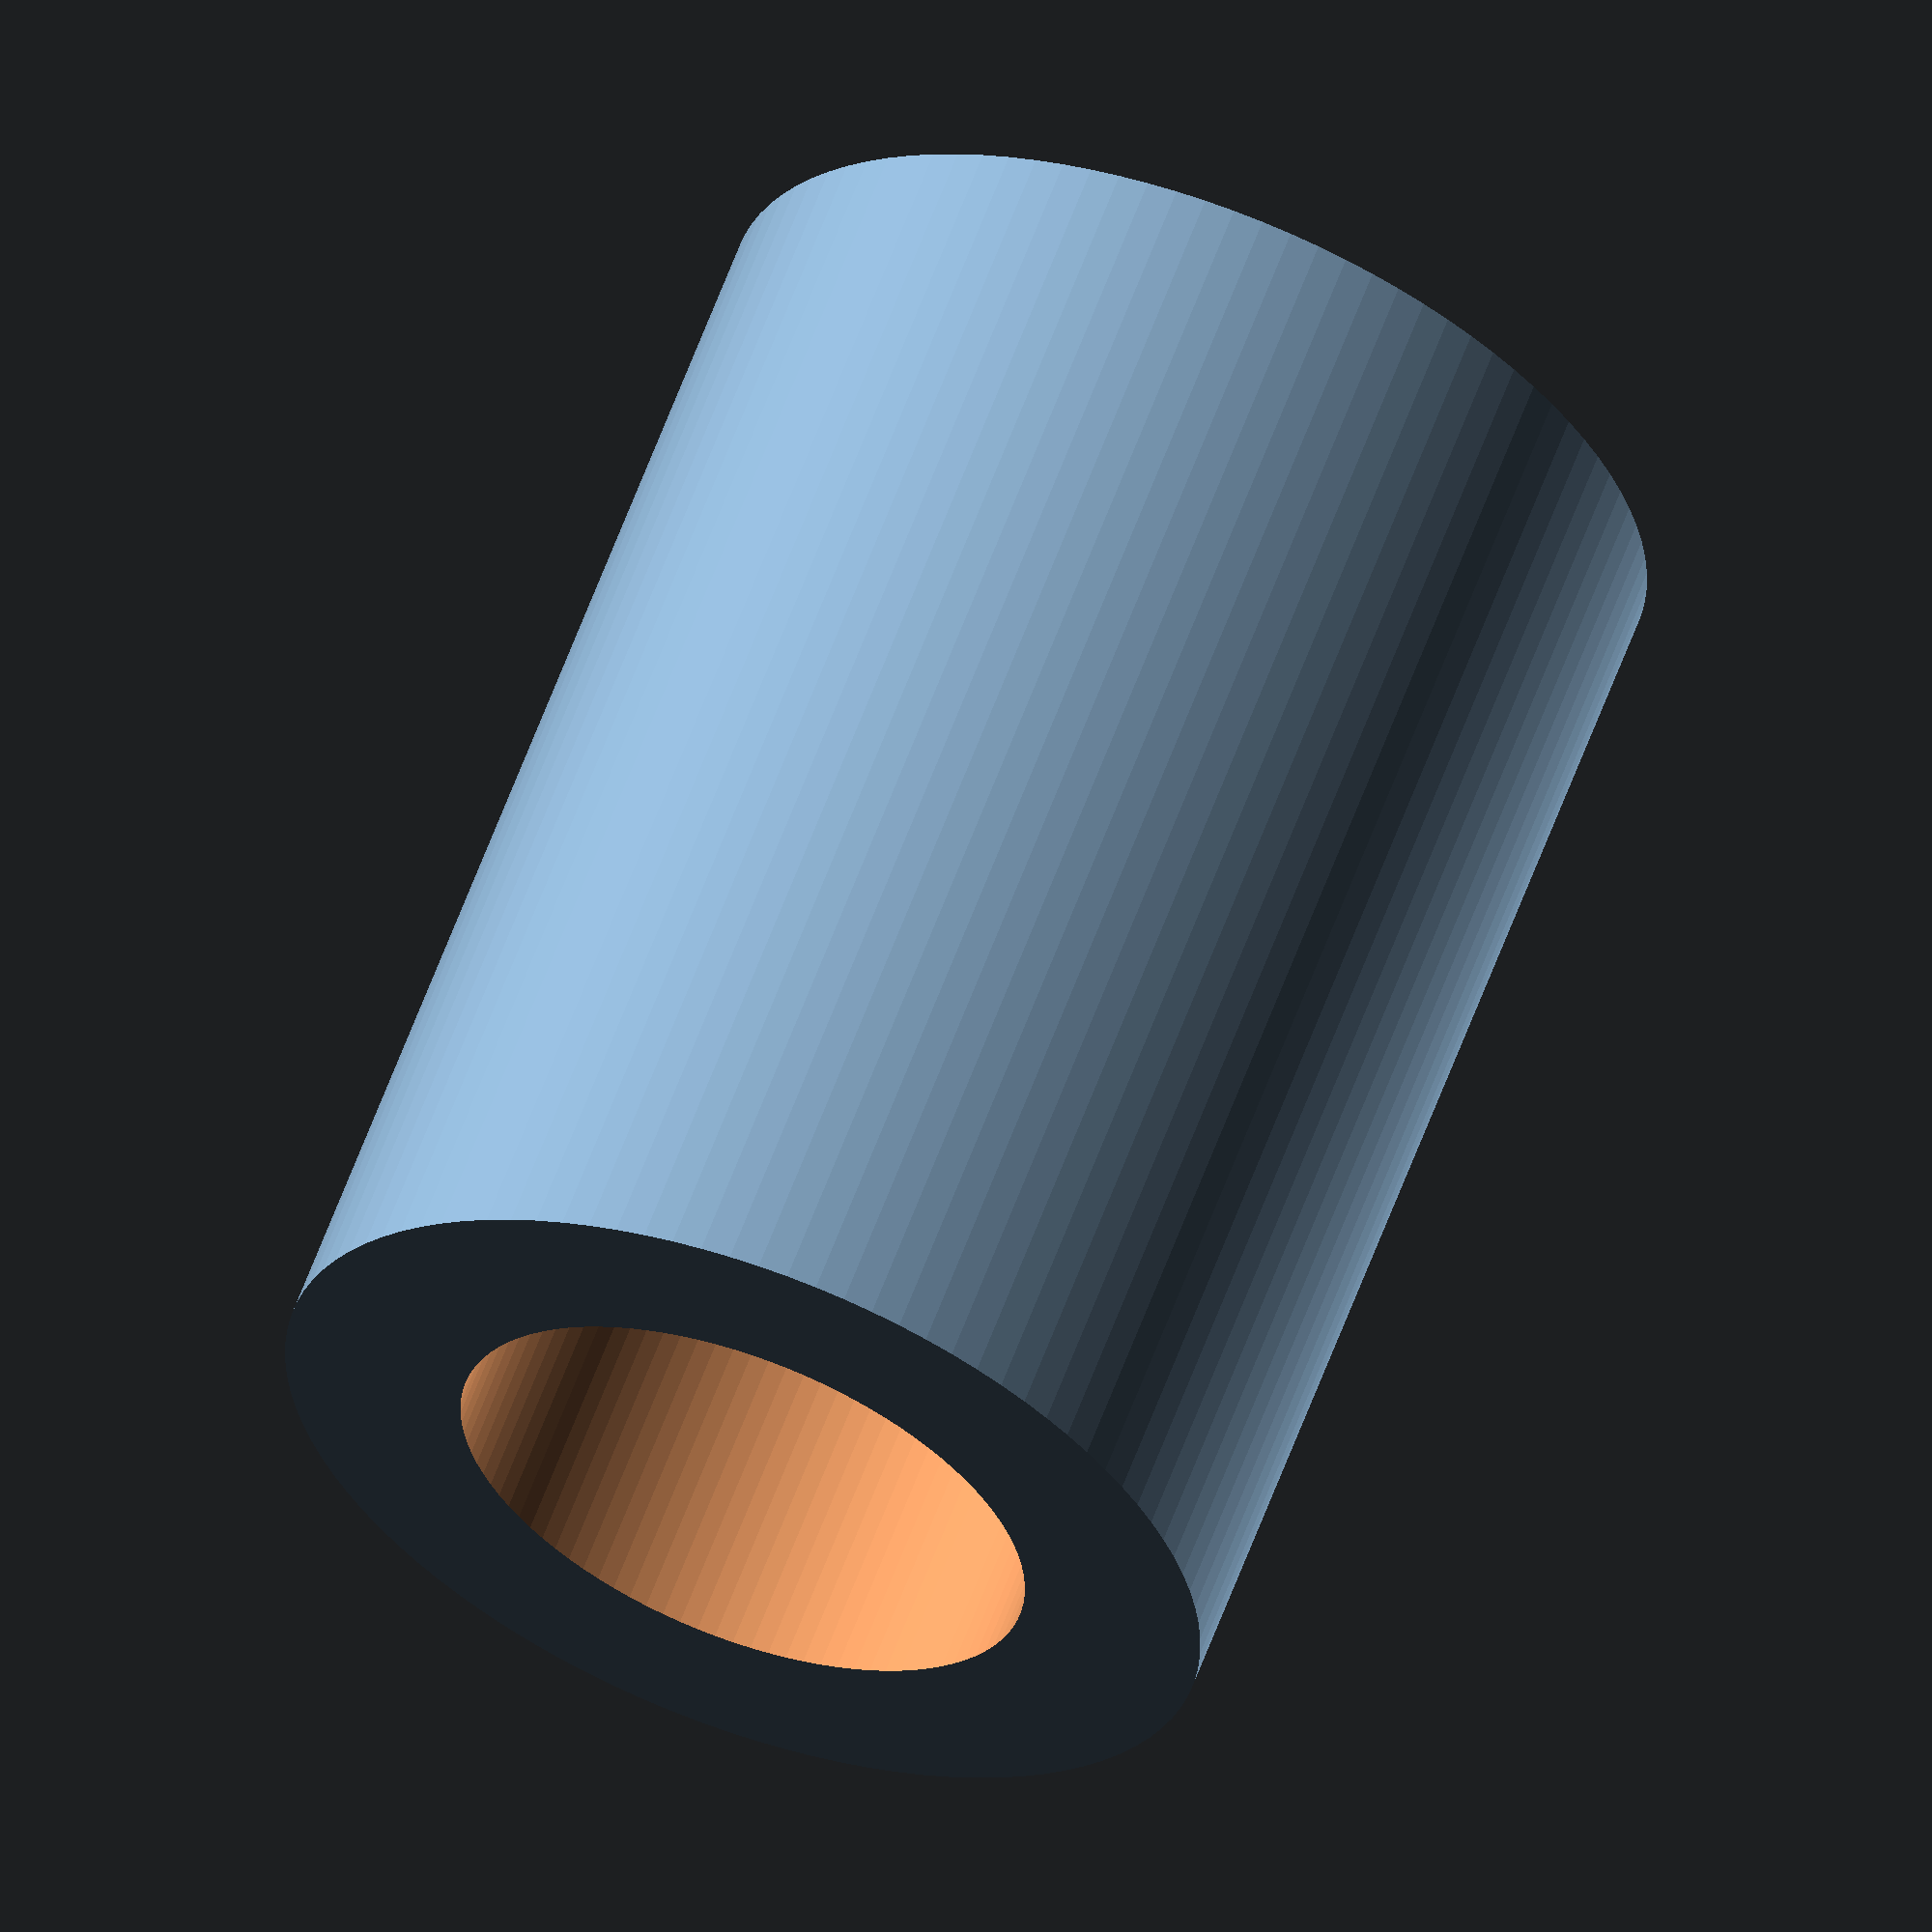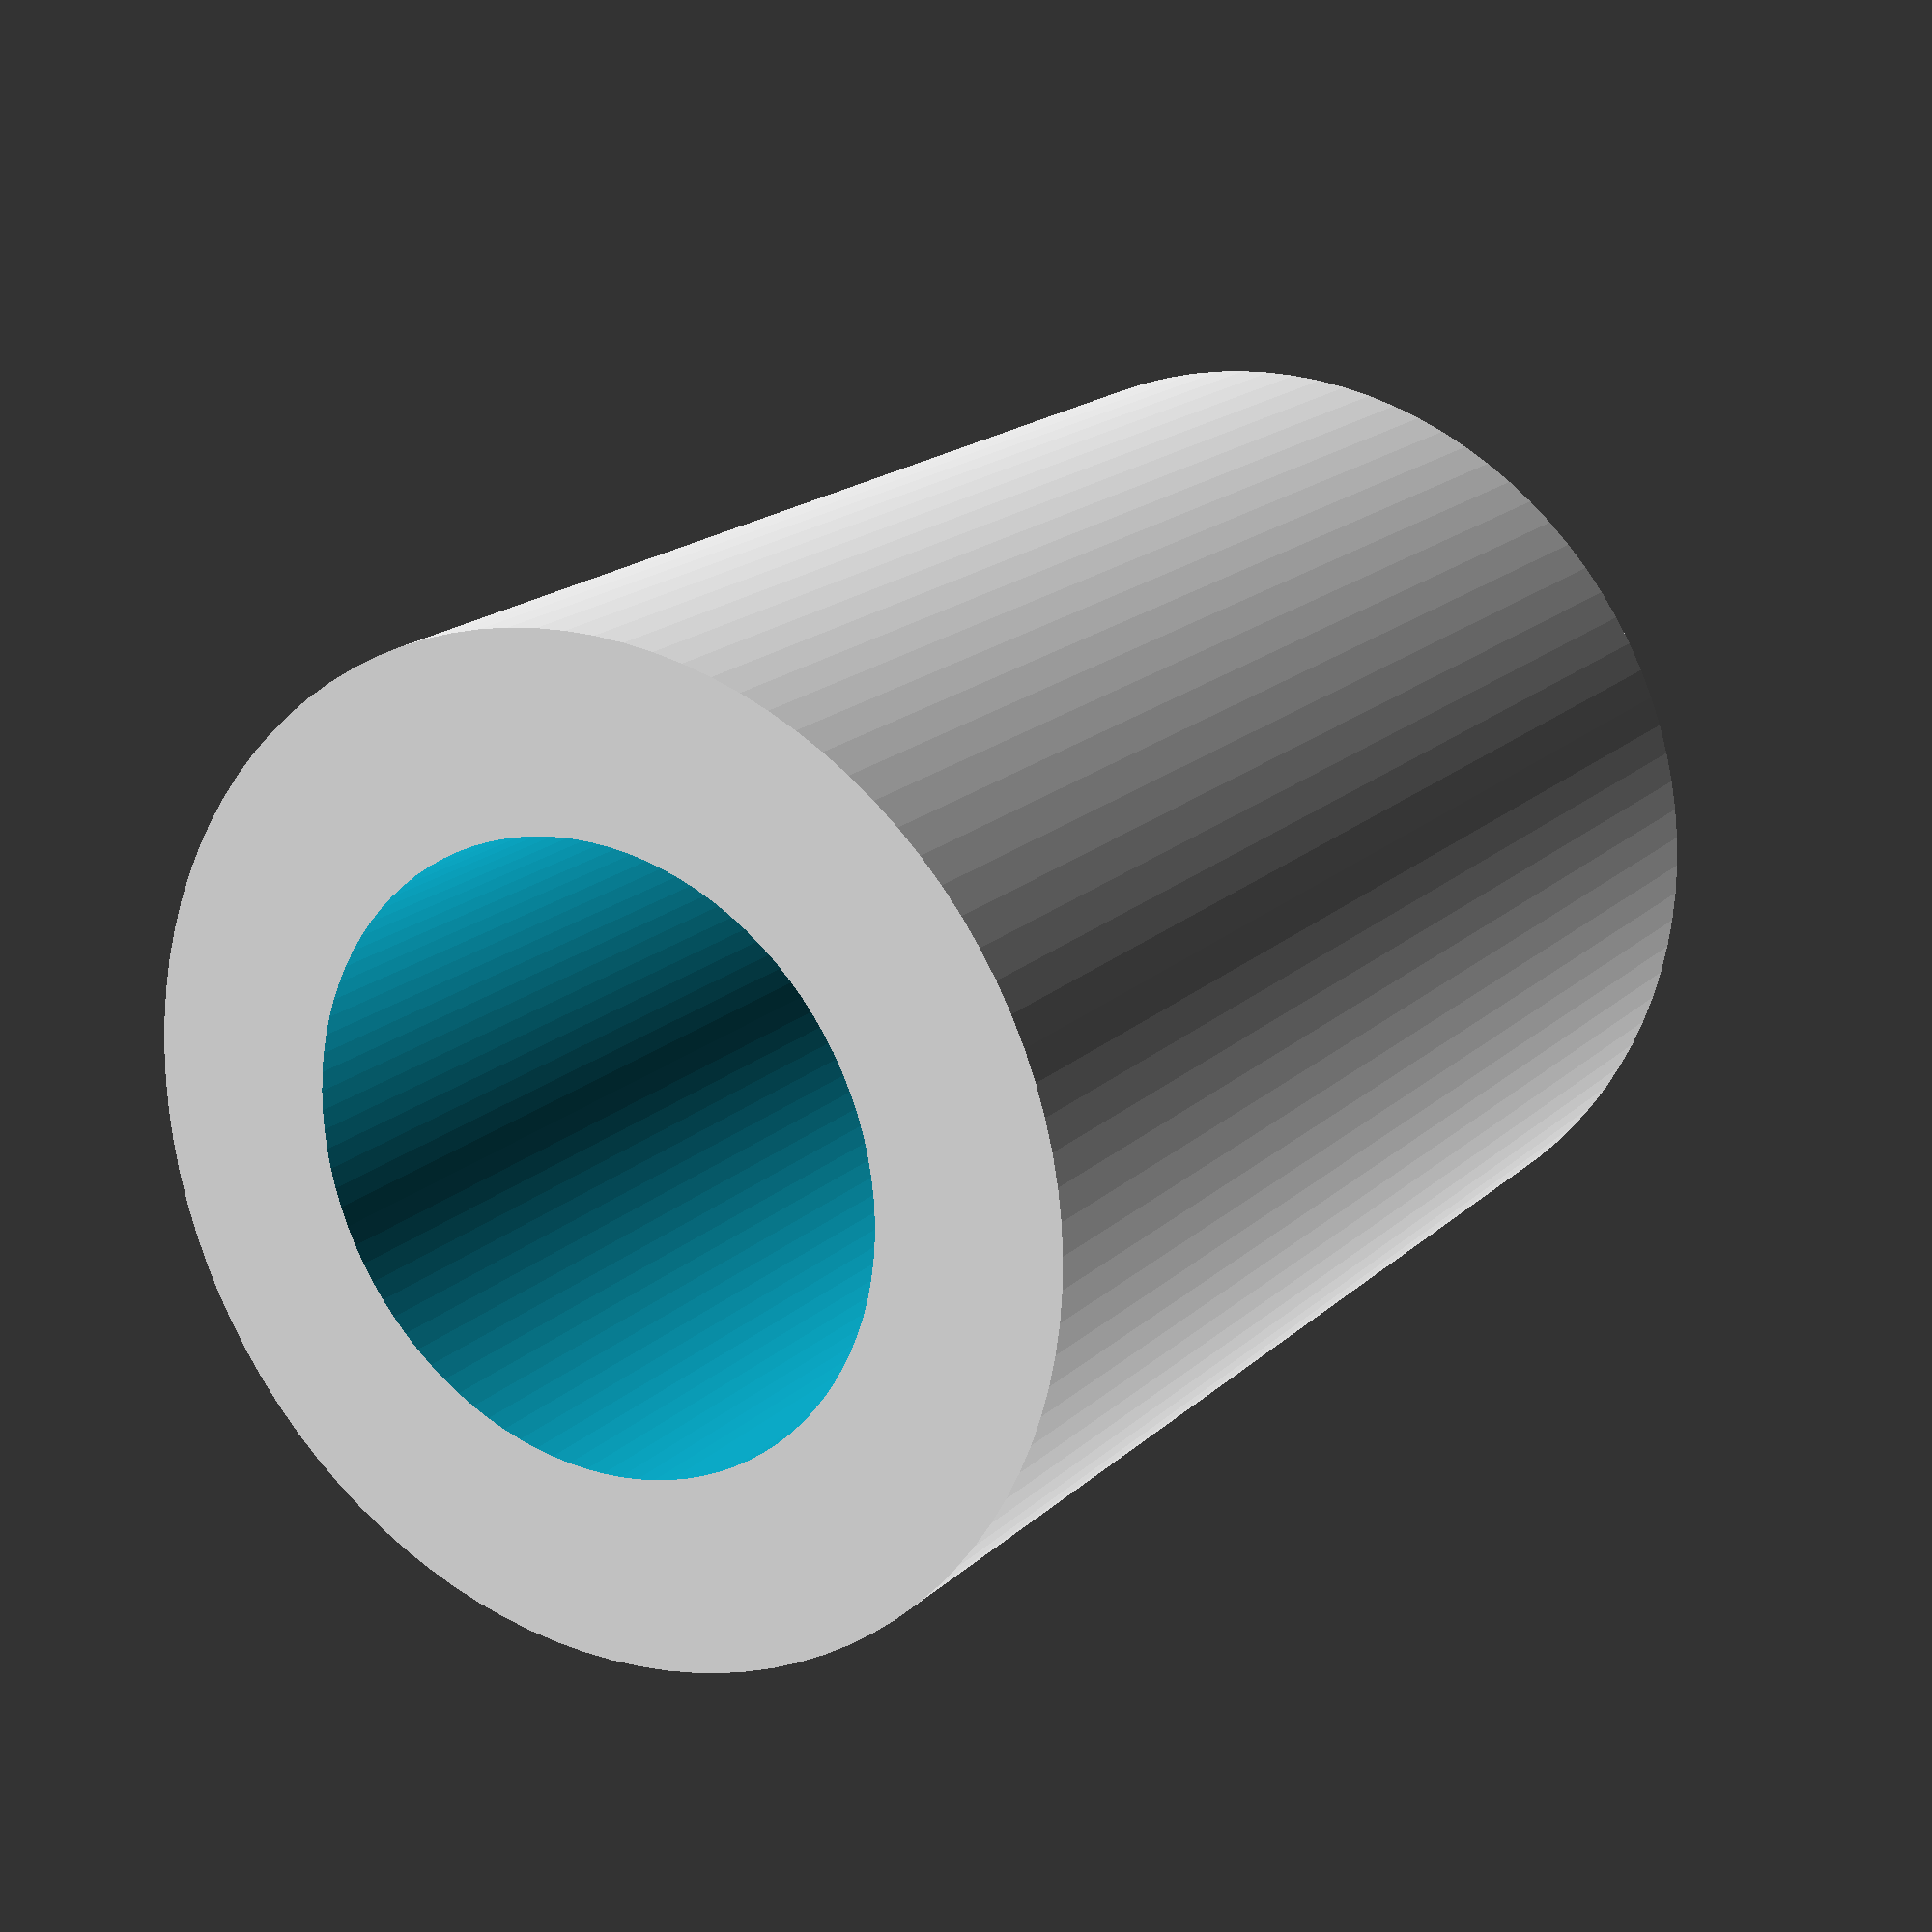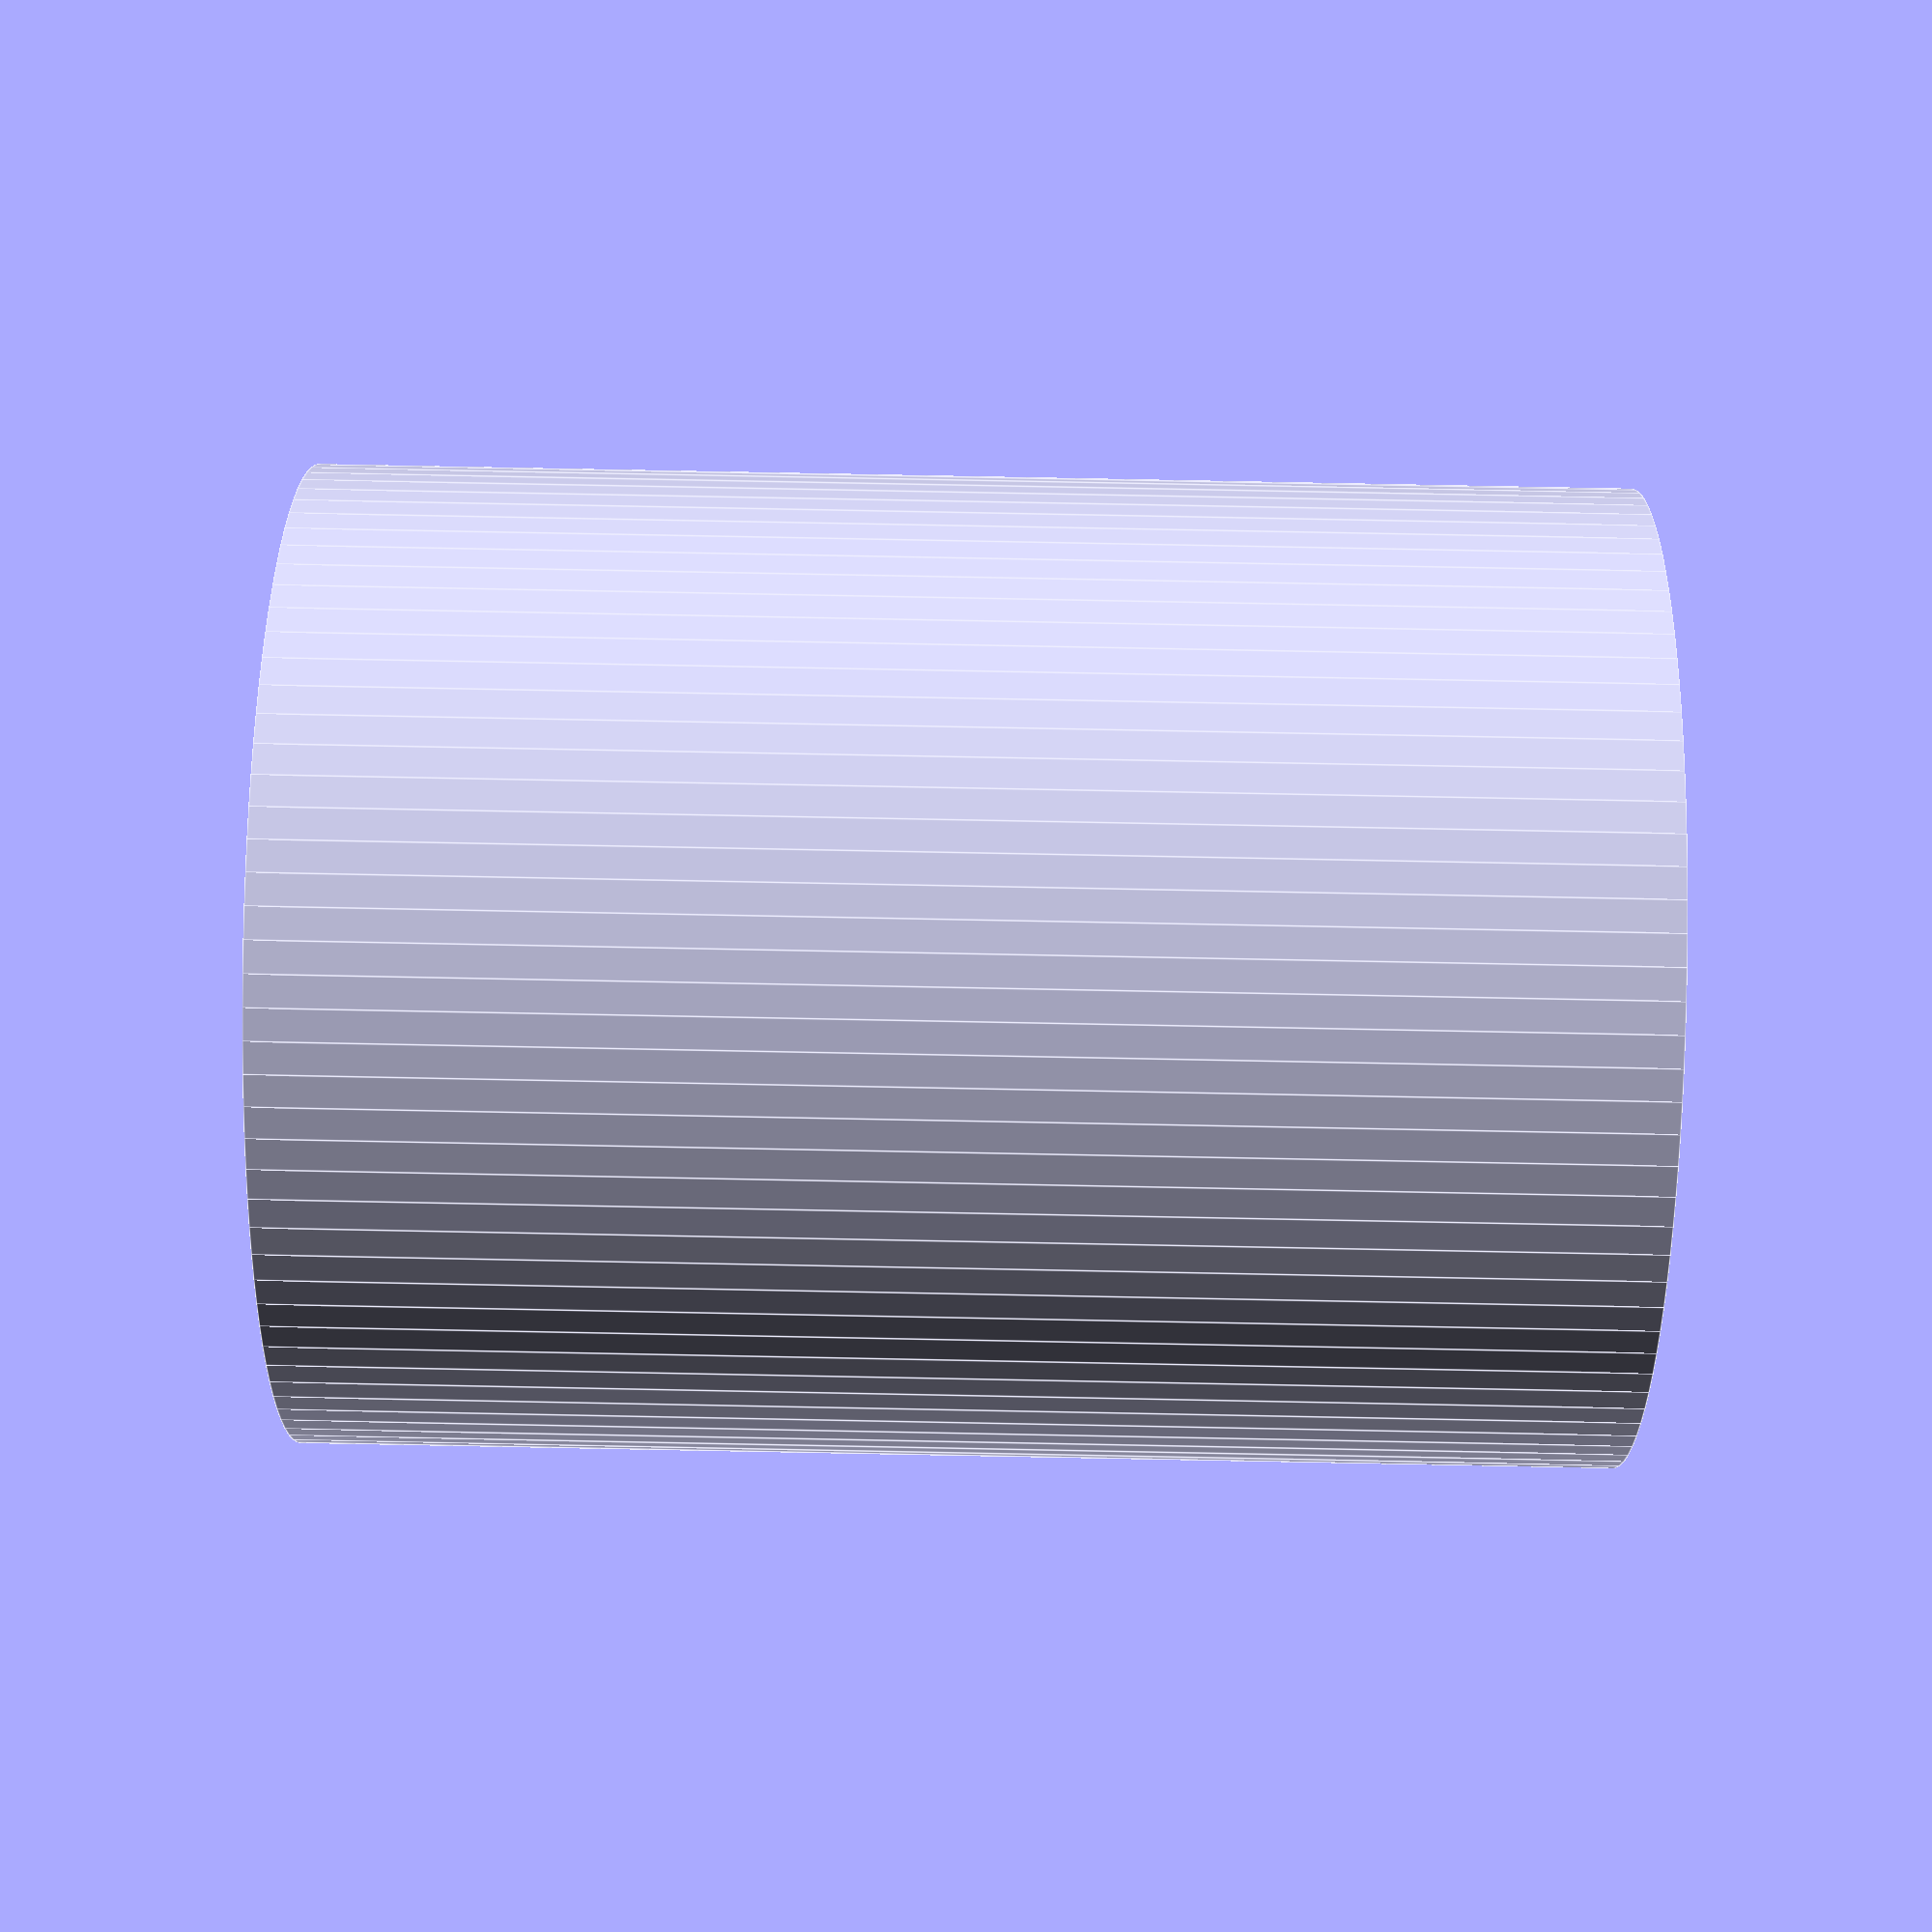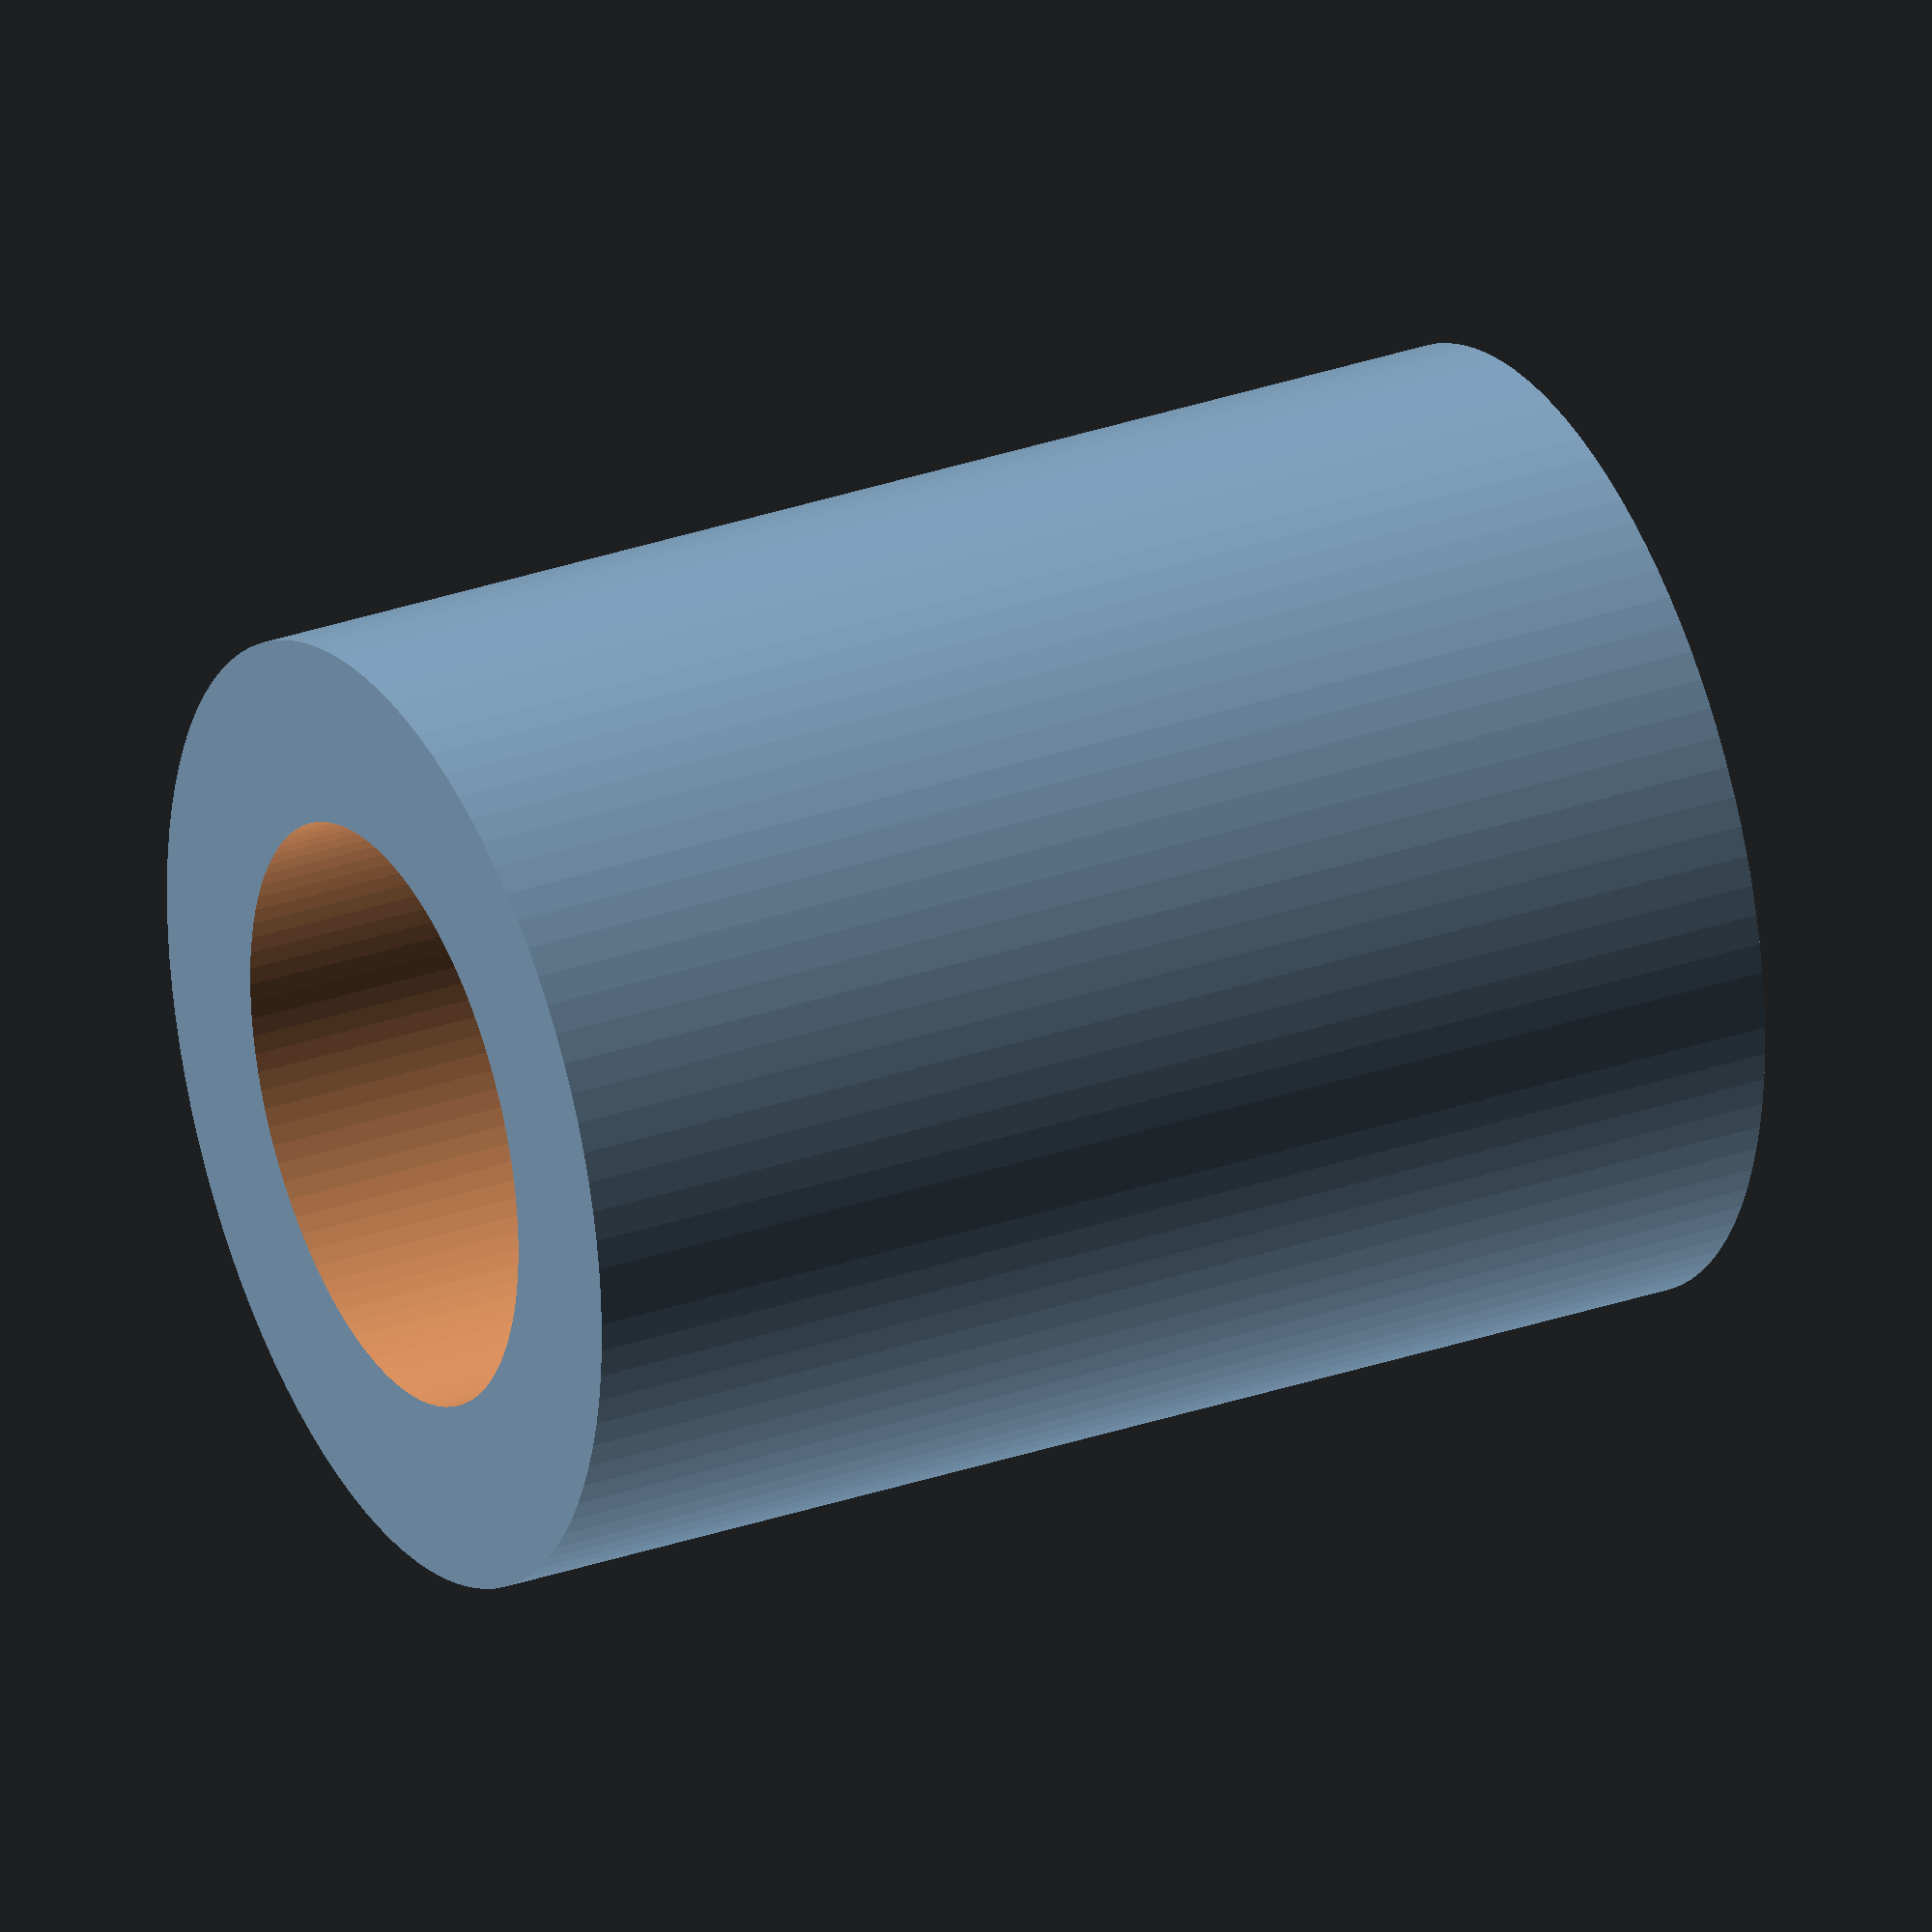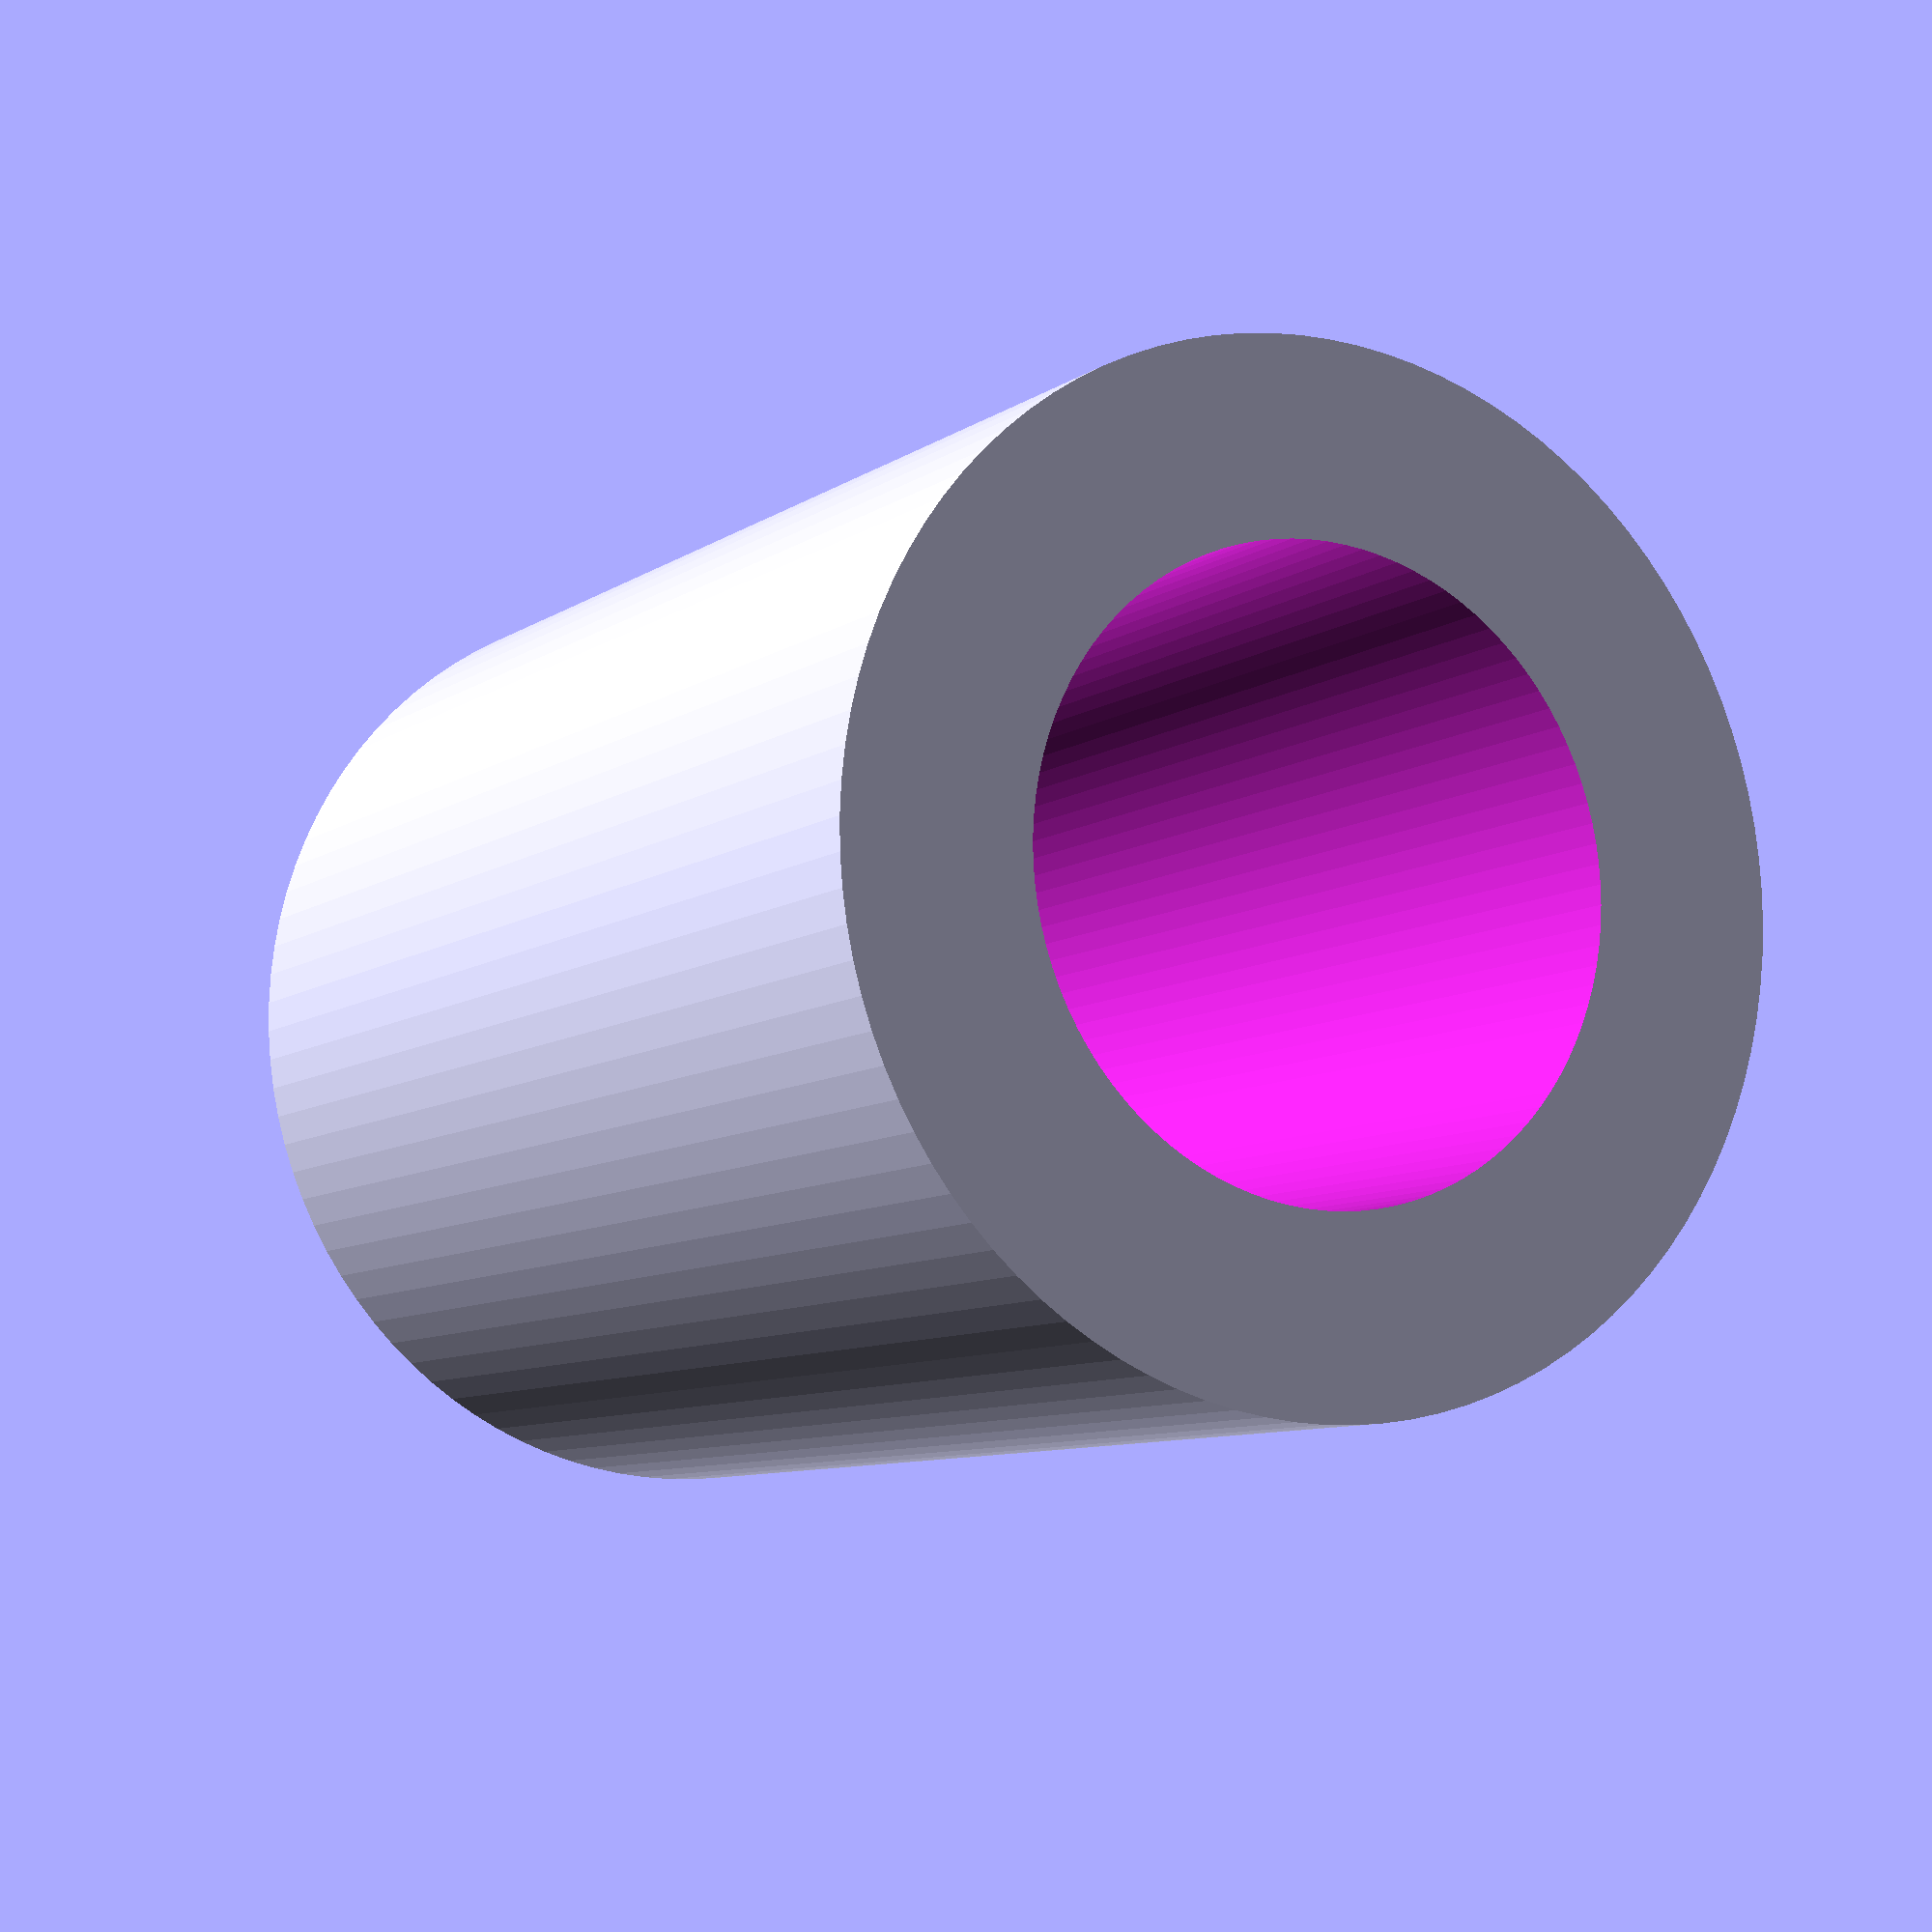
<openscad>
// M3 Stand Off
OUTER_DIAMETER = 6;
INNER_DIAMETER = 3.7;
HEIGHT = 8;
OFFSET=2;
RESOLUTION=100;

difference()
{
    cylinder(h=HEIGHT, d=OUTER_DIAMETER, center=true, $fn=RESOLUTION);
    cylinder(h=HEIGHT+OFFSET, d=INNER_DIAMETER, center=true, $fn=RESOLUTION);
}
</openscad>
<views>
elev=299.2 azim=70.0 roll=200.1 proj=o view=solid
elev=161.6 azim=142.7 roll=148.9 proj=p view=solid
elev=97.2 azim=211.1 roll=88.9 proj=p view=edges
elev=149.2 azim=37.8 roll=296.5 proj=o view=solid
elev=188.4 azim=173.8 roll=209.4 proj=p view=solid
</views>
